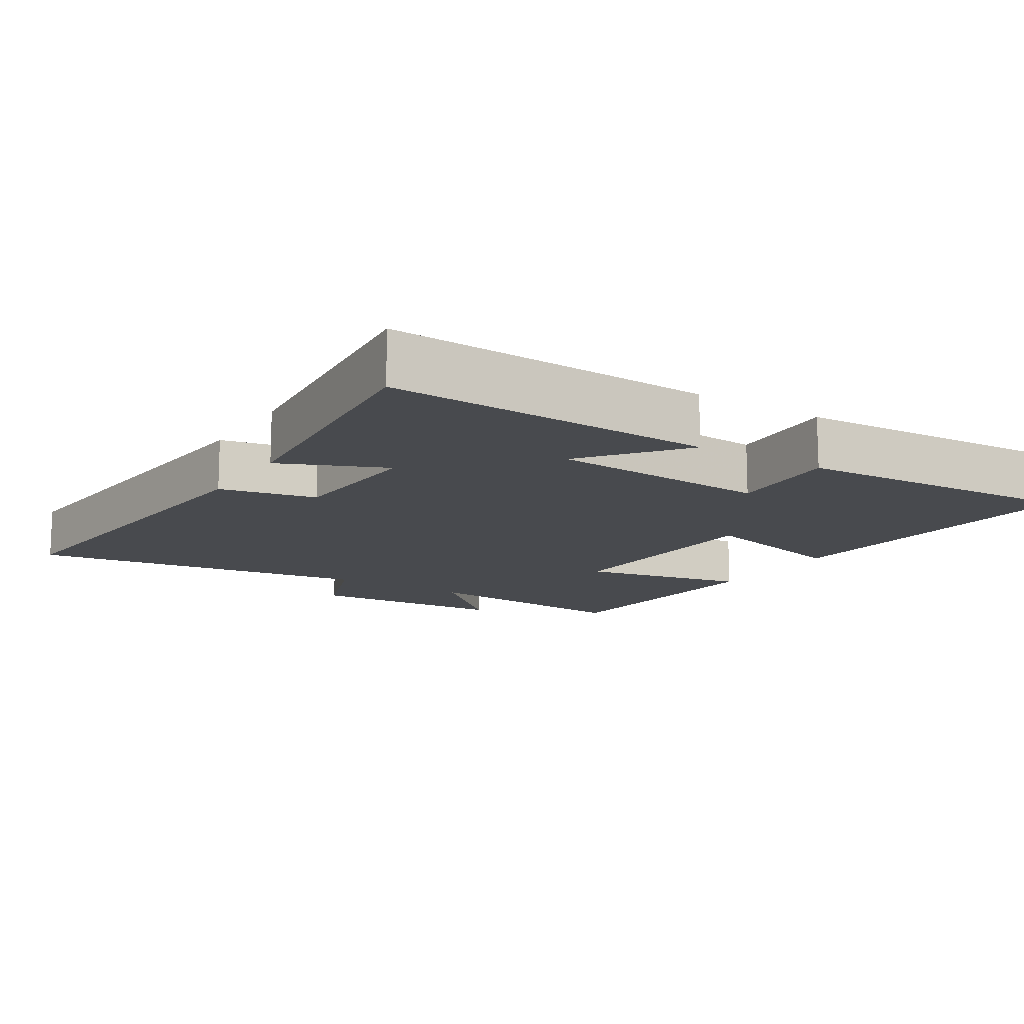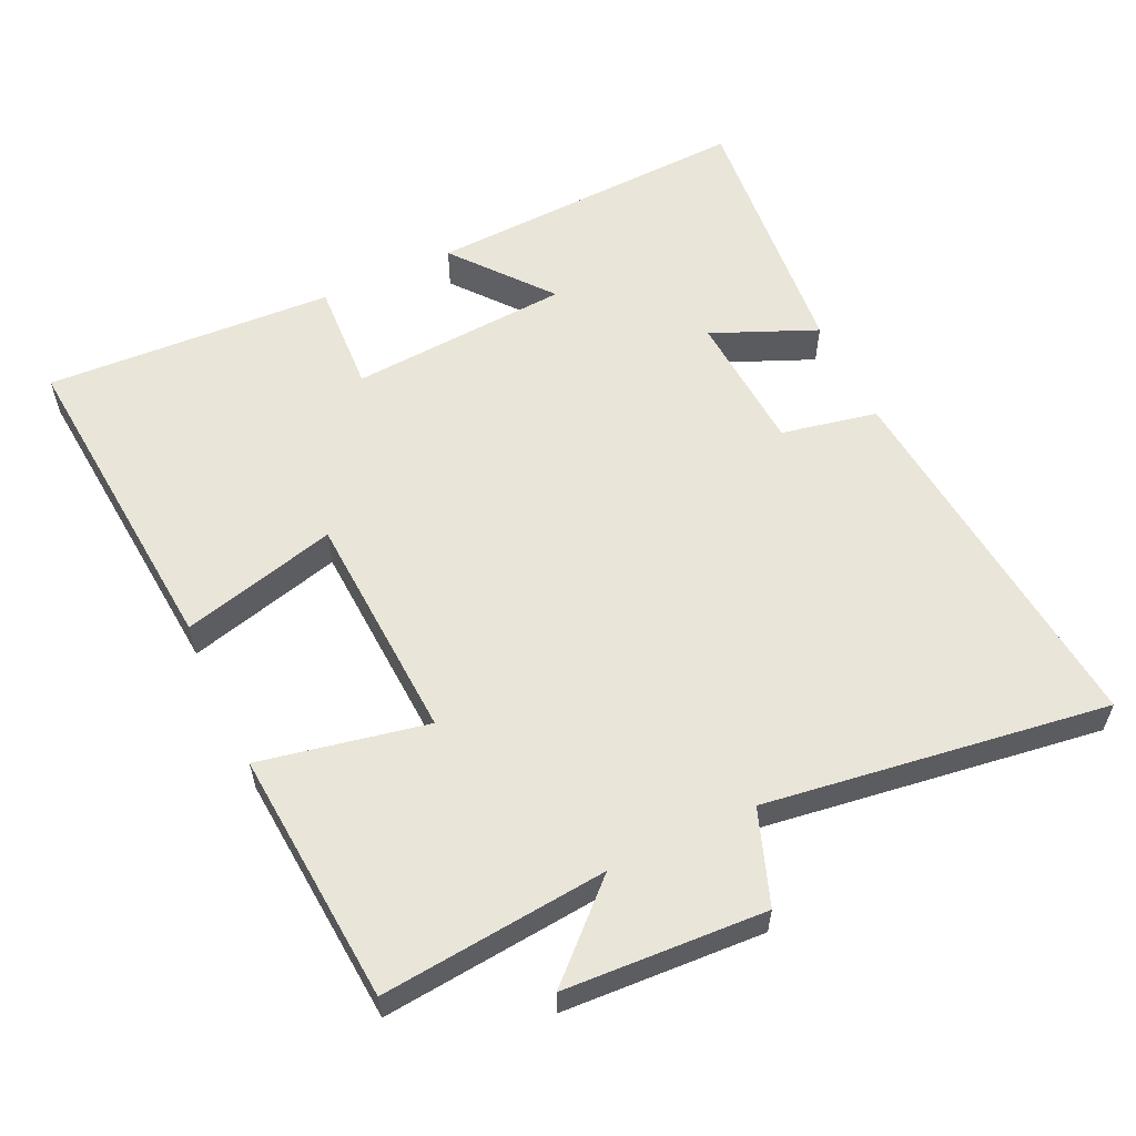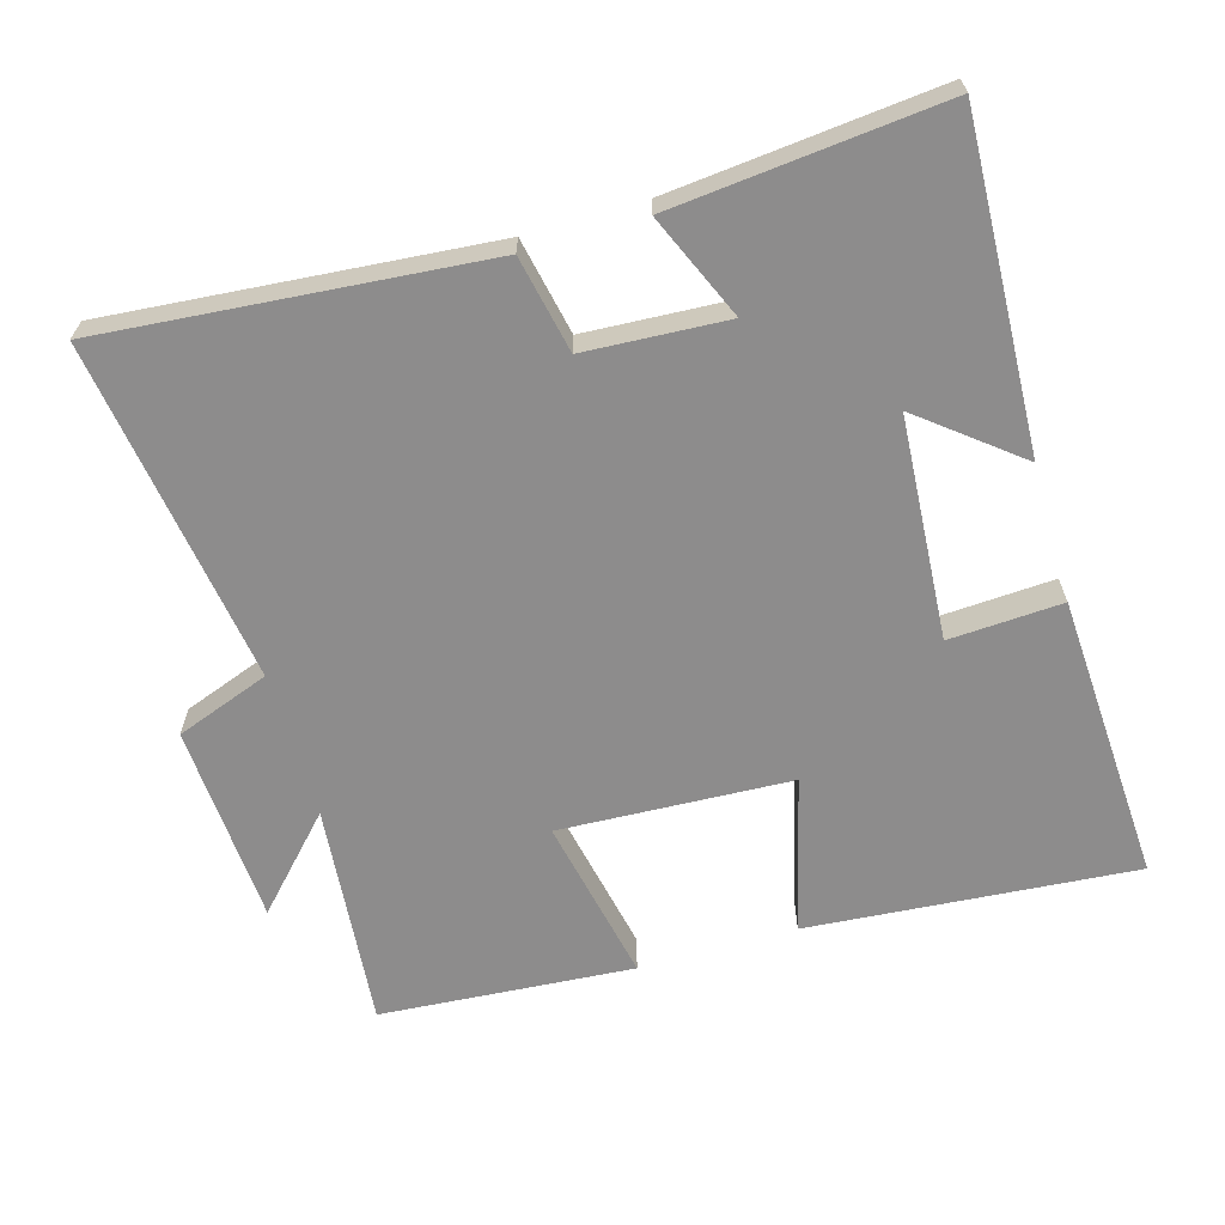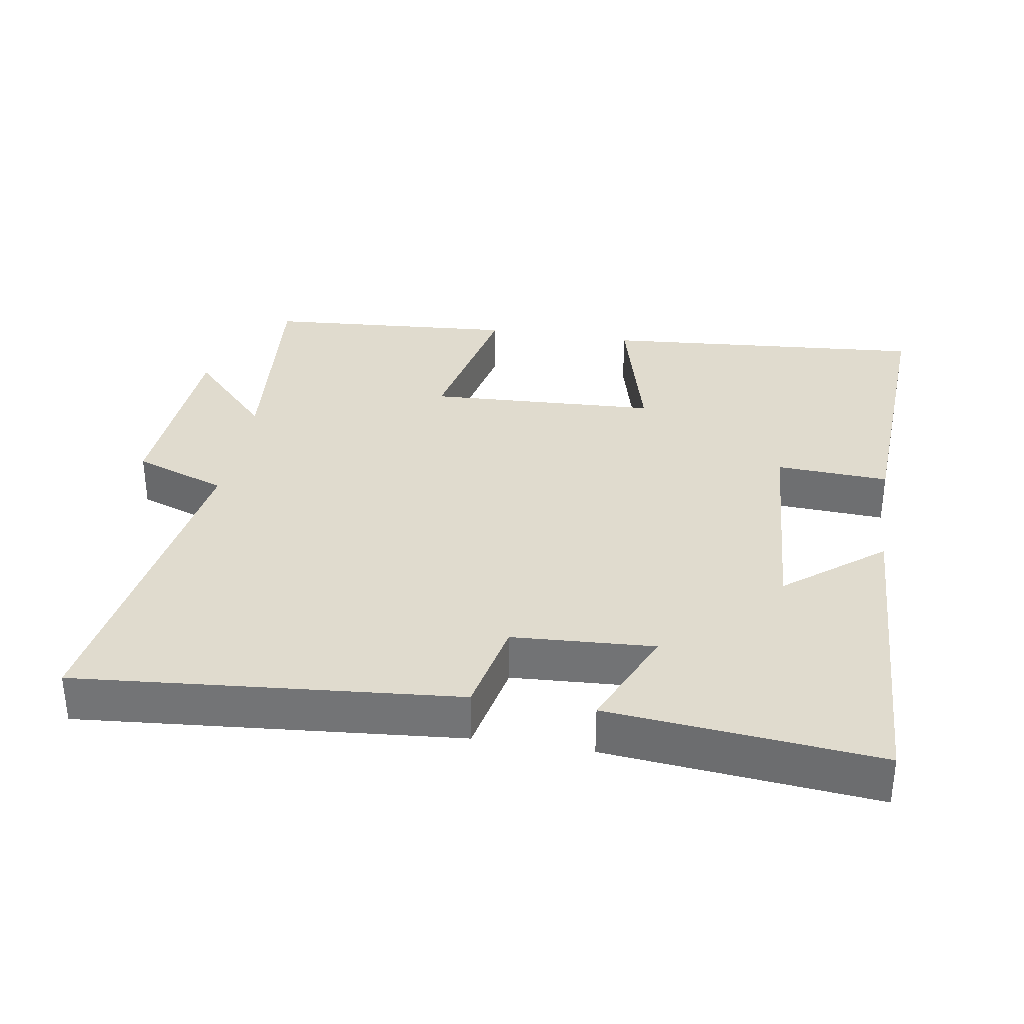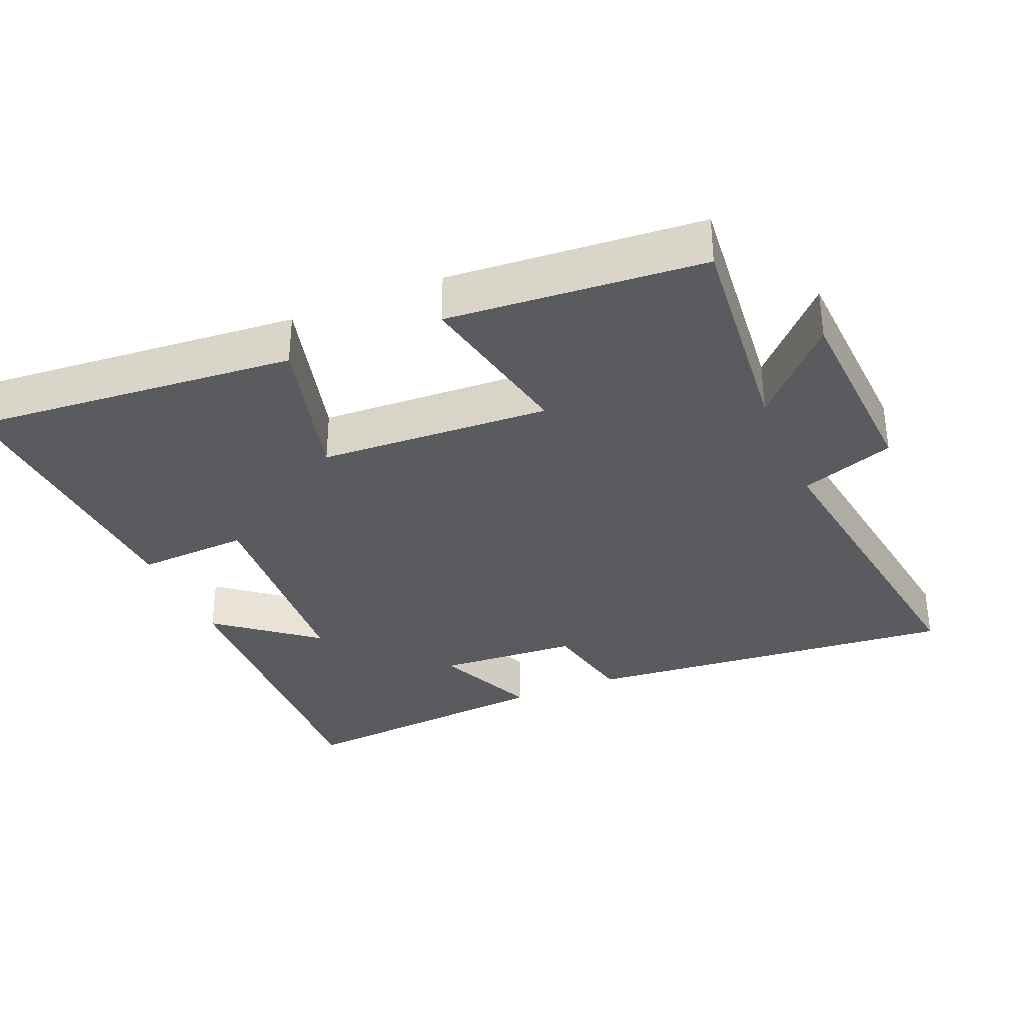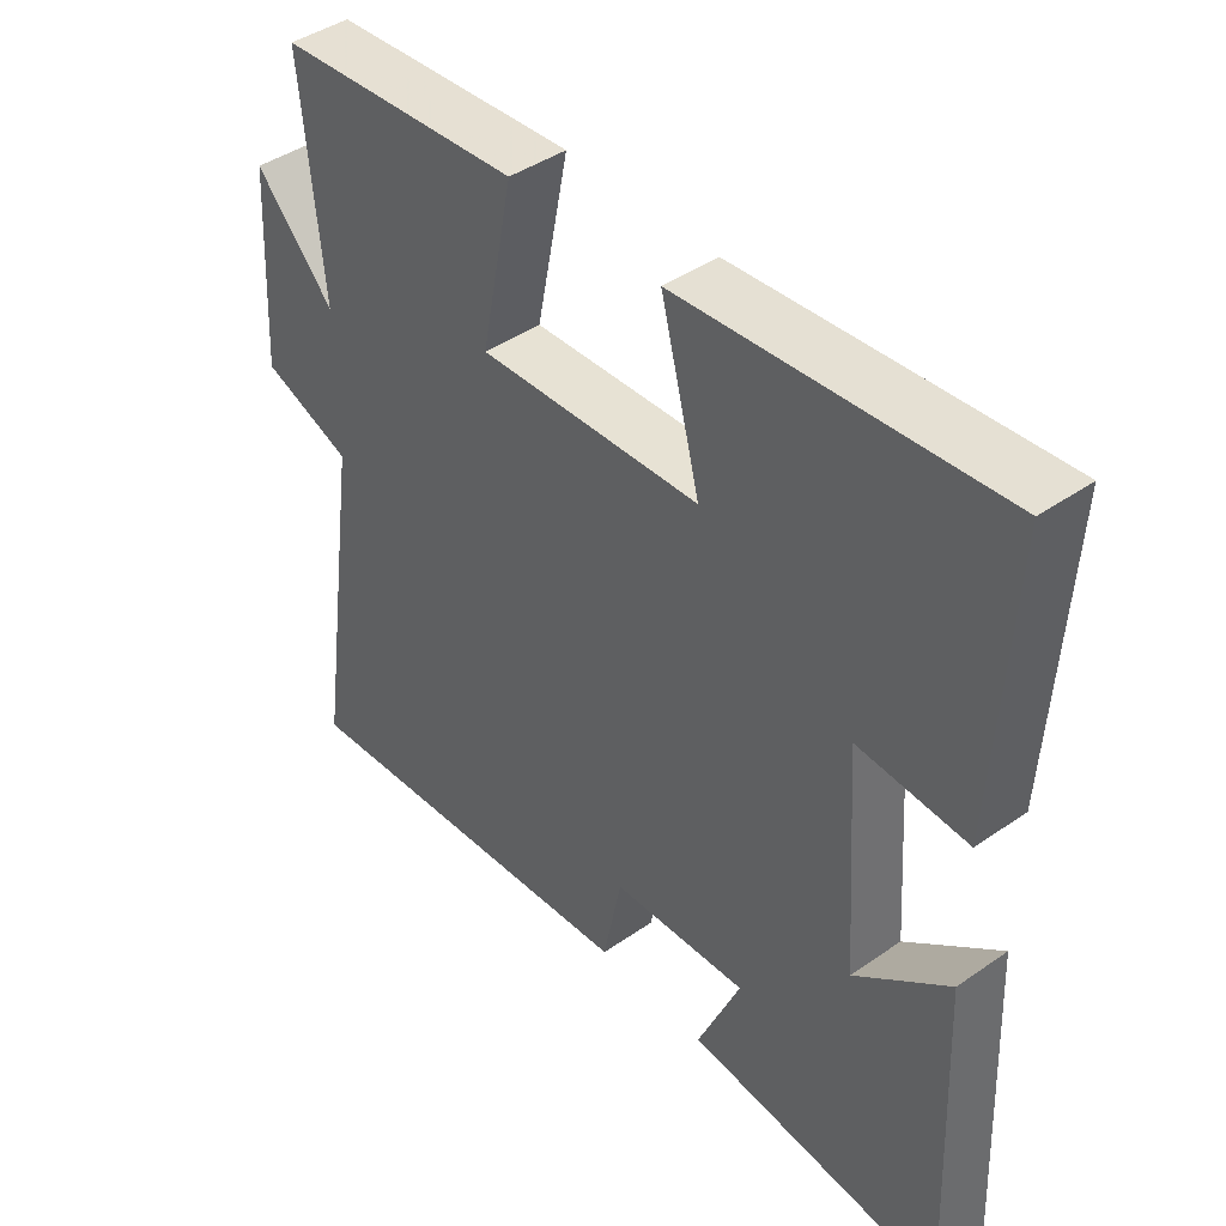
<metadata>
{"format":"obj","ext":"obj","renderer":"f3d","projection":"perspective","resolution":1024,"background":"white","views":[{"elev":-13.3,"azim":-122.1,"up":"+Y"},{"elev":57.7,"azim":64.7,"up":"+Y"},{"elev":-64.3,"azim":-163.7,"up":"+Y"},{"elev":33.4,"azim":-170.6,"up":"+Y"},{"elev":-33.3,"azim":22.8,"up":"+Y"},{"elev":43.0,"azim":-129.5,"up":"+Z"}]}
</metadata>
<code>
v 0.57 0.07 -0.548
v 0.029 0.07 -0.5
v 0.001 0.07 -0.363
v -0.201 0.07 -0.351
v -0.137 0.07 -0.5
v -0.521 0.07 -0.537
v -0.5 0.07 -0.071
v -0.361 0.07 -0.182
v -0.339 0.07 0.134
v -0.5 0.07 0.125
v -0.522 0.07 0.538
v -0.055 0.07 0.5
v -0.113 0.07 0.278
v 0.217 0.07 0.262
v 0.169 0.07 0.5
v 0.531 0.07 0.473
v 0.5 0.07 0.151
v 0.618 0.07 0.276
v 0.634 0.07 -0.01
v 0.5 0.07 -0.059
v 0.57 0 -0.548
v 0.029 0 -0.5
v 0.001 0 -0.363
v -0.201 0 -0.351
v -0.137 0 -0.5
v -0.521 0 -0.537
v -0.5 0 -0.071
v -0.361 0 -0.182
v -0.339 0 0.134
v -0.5 0 0.125
v -0.522 0 0.538
v -0.055 0 0.5
v -0.113 0 0.278
v 0.217 0 0.262
v 0.169 0 0.5
v 0.531 0 0.473
v 0.5 0 0.151
v 0.618 0 0.276
v 0.634 0 -0.01
v 0.5 0 -0.059
f 17 18 19 20
f 14 15 16 17
f 13 14 17 20
f 11 12 13
f 10 11 13
f 9 10 13
f 13 20 1
f 9 13 1
f 8 9 1
f 6 7 8
f 5 6 8
f 4 5 8
f 3 4 8
f 1 2 3
f 1 3 8
f 40 39 38 37
f 37 36 35 34
f 40 37 34 33
f 33 32 31
f 33 31 30
f 33 30 29
f 21 40 33
f 21 33 29
f 21 29 28
f 28 27 26
f 28 26 25
f 28 25 24
f 28 24 23
f 23 22 21
f 28 23 21
f 1 21 22 2
f 2 22 23 3
f 3 23 24 4
f 4 24 25 5
f 5 25 26 6
f 6 26 27 7
f 7 27 28 8
f 8 28 29 9
f 9 29 30 10
f 10 30 31 11
f 11 31 32 12
f 12 32 33 13
f 13 33 34 14
f 14 34 35 15
f 15 35 36 16
f 16 36 37 17
f 17 37 38 18
f 18 38 39 19
f 19 39 40 20
f 20 40 21 1

</code>
